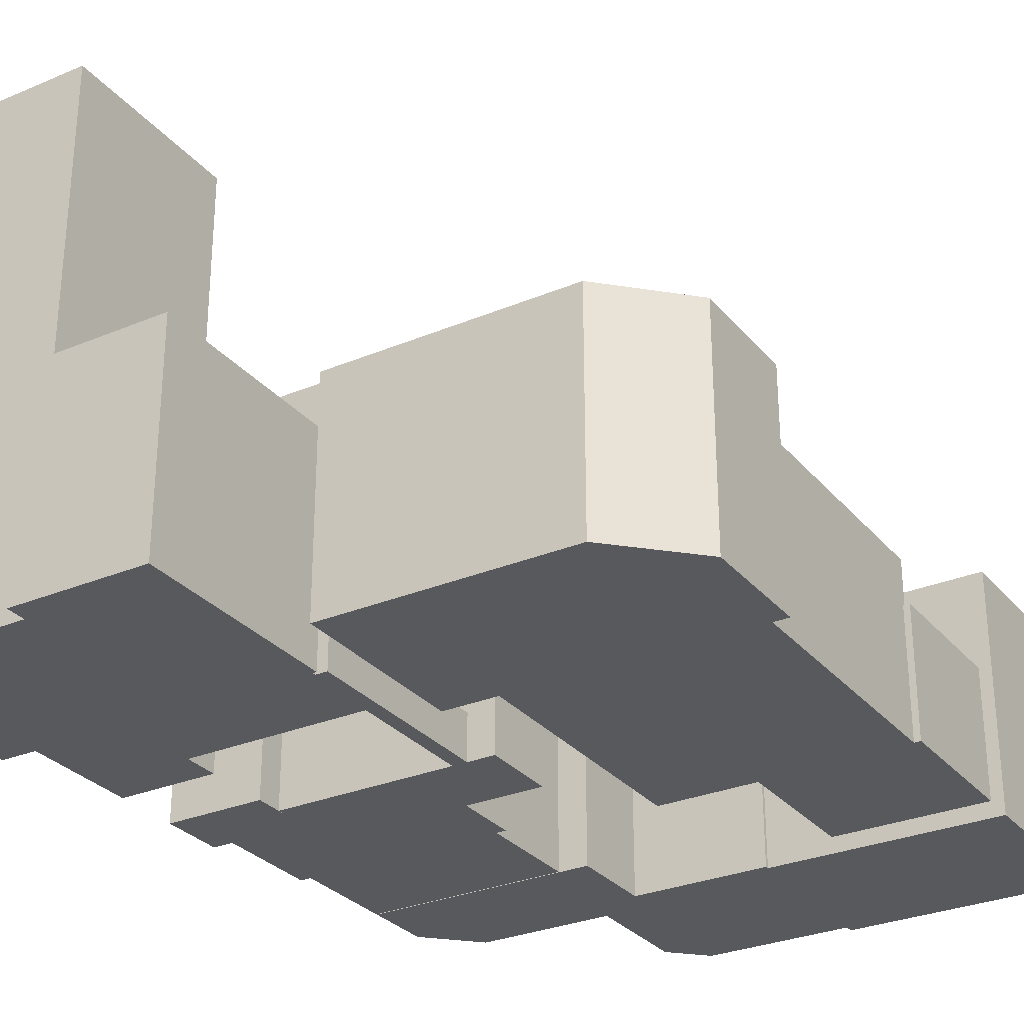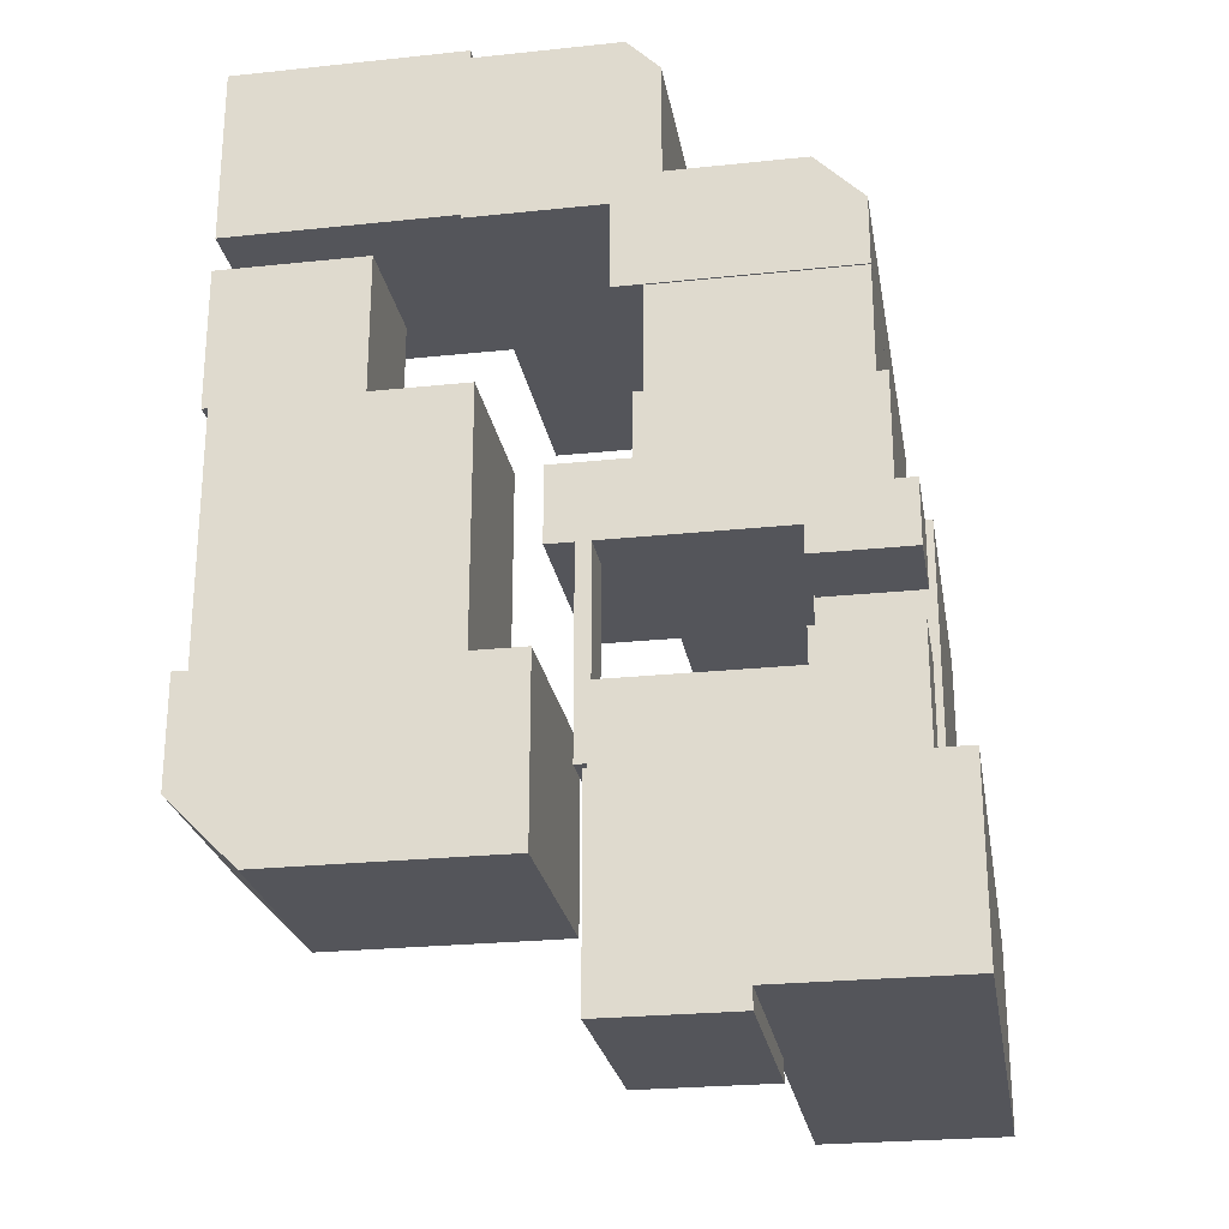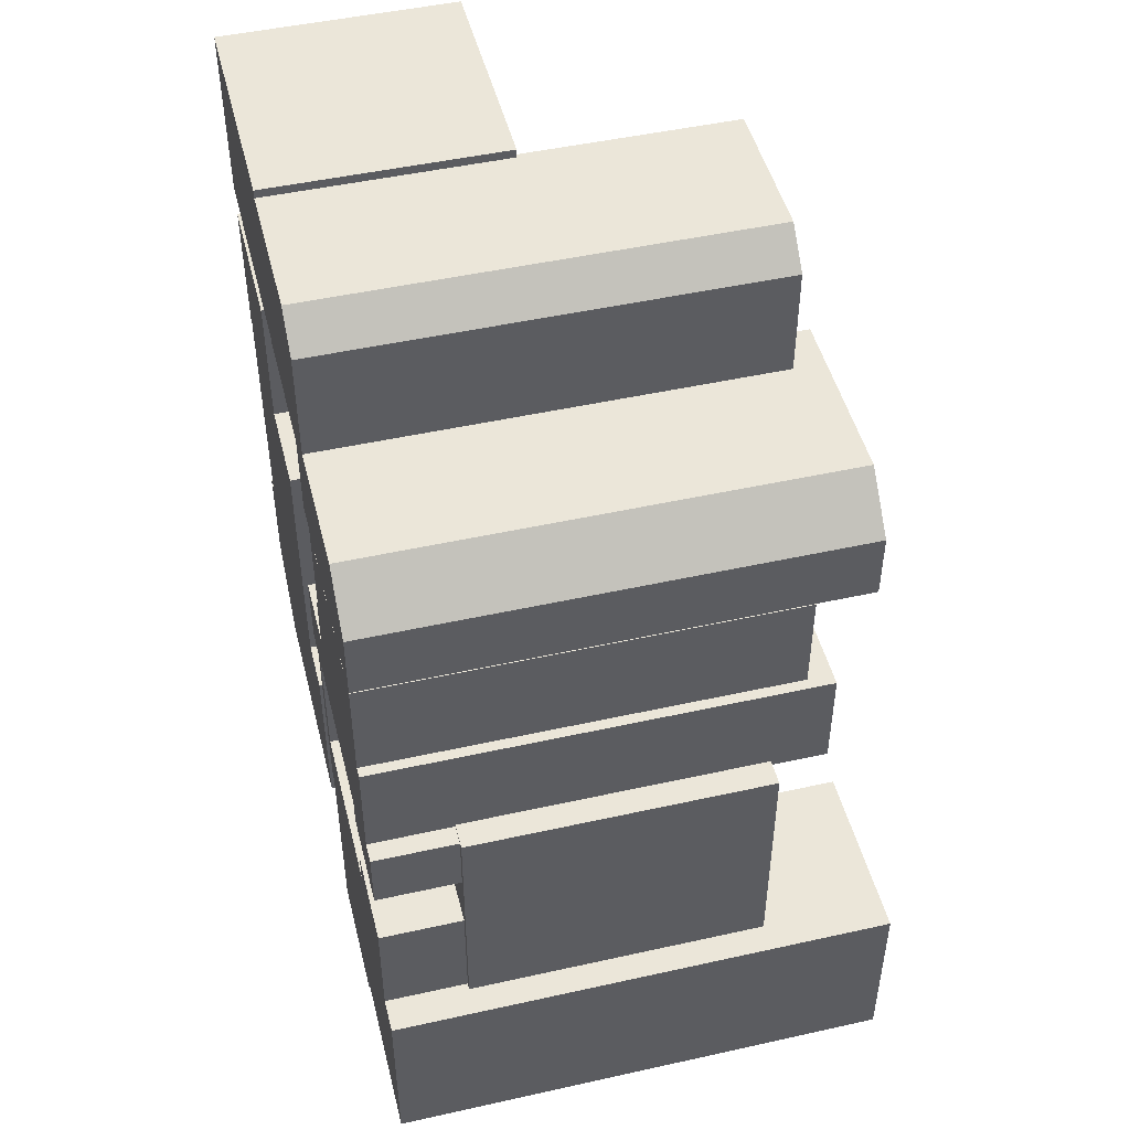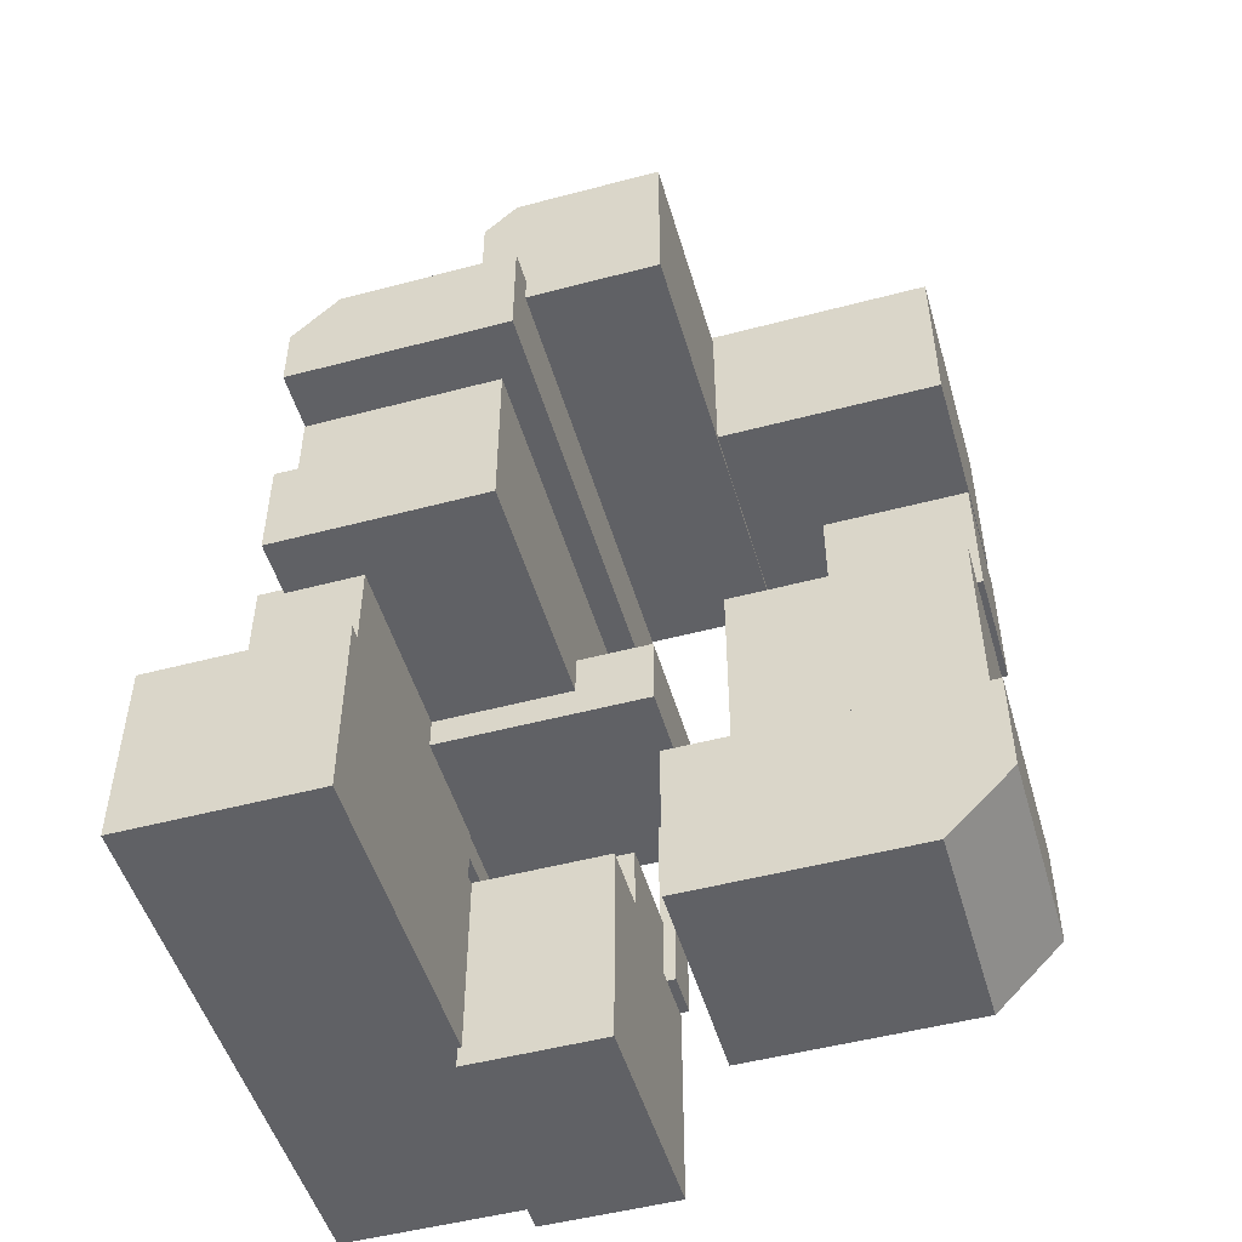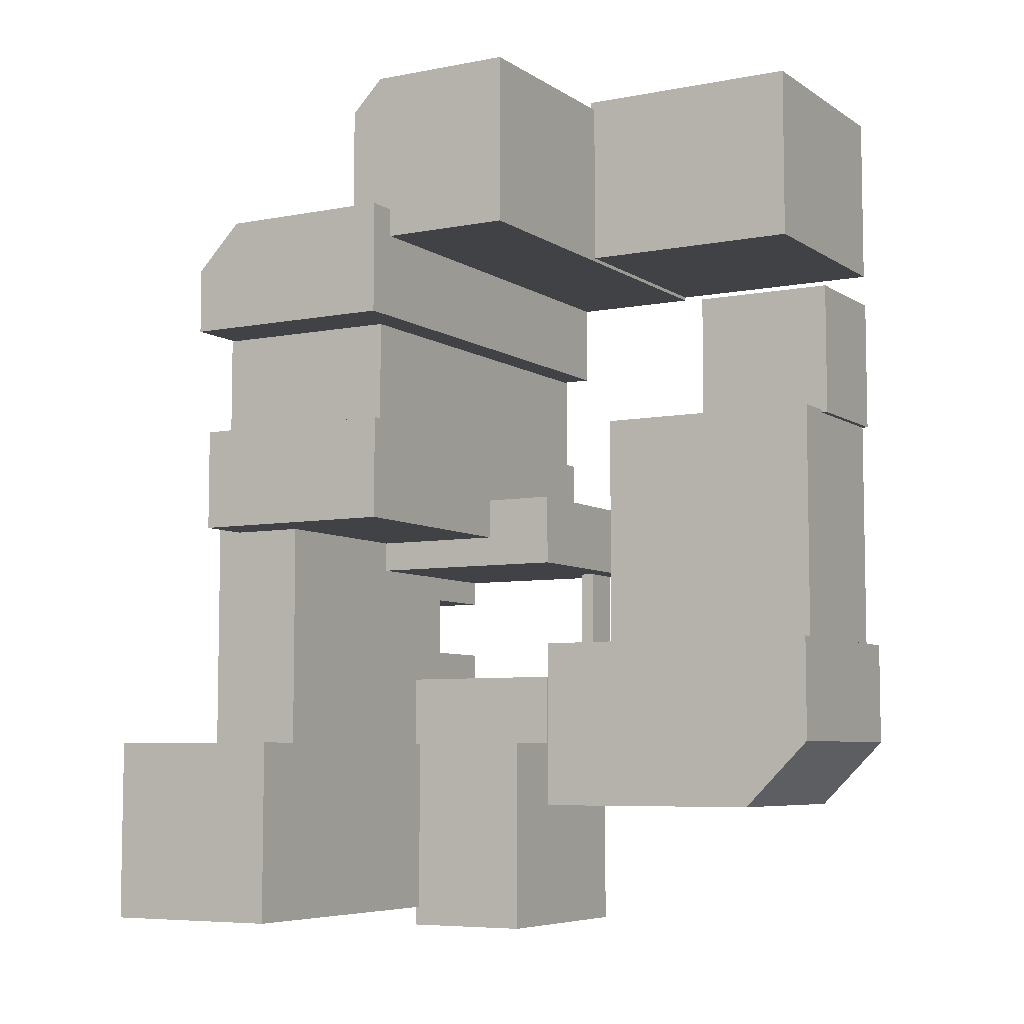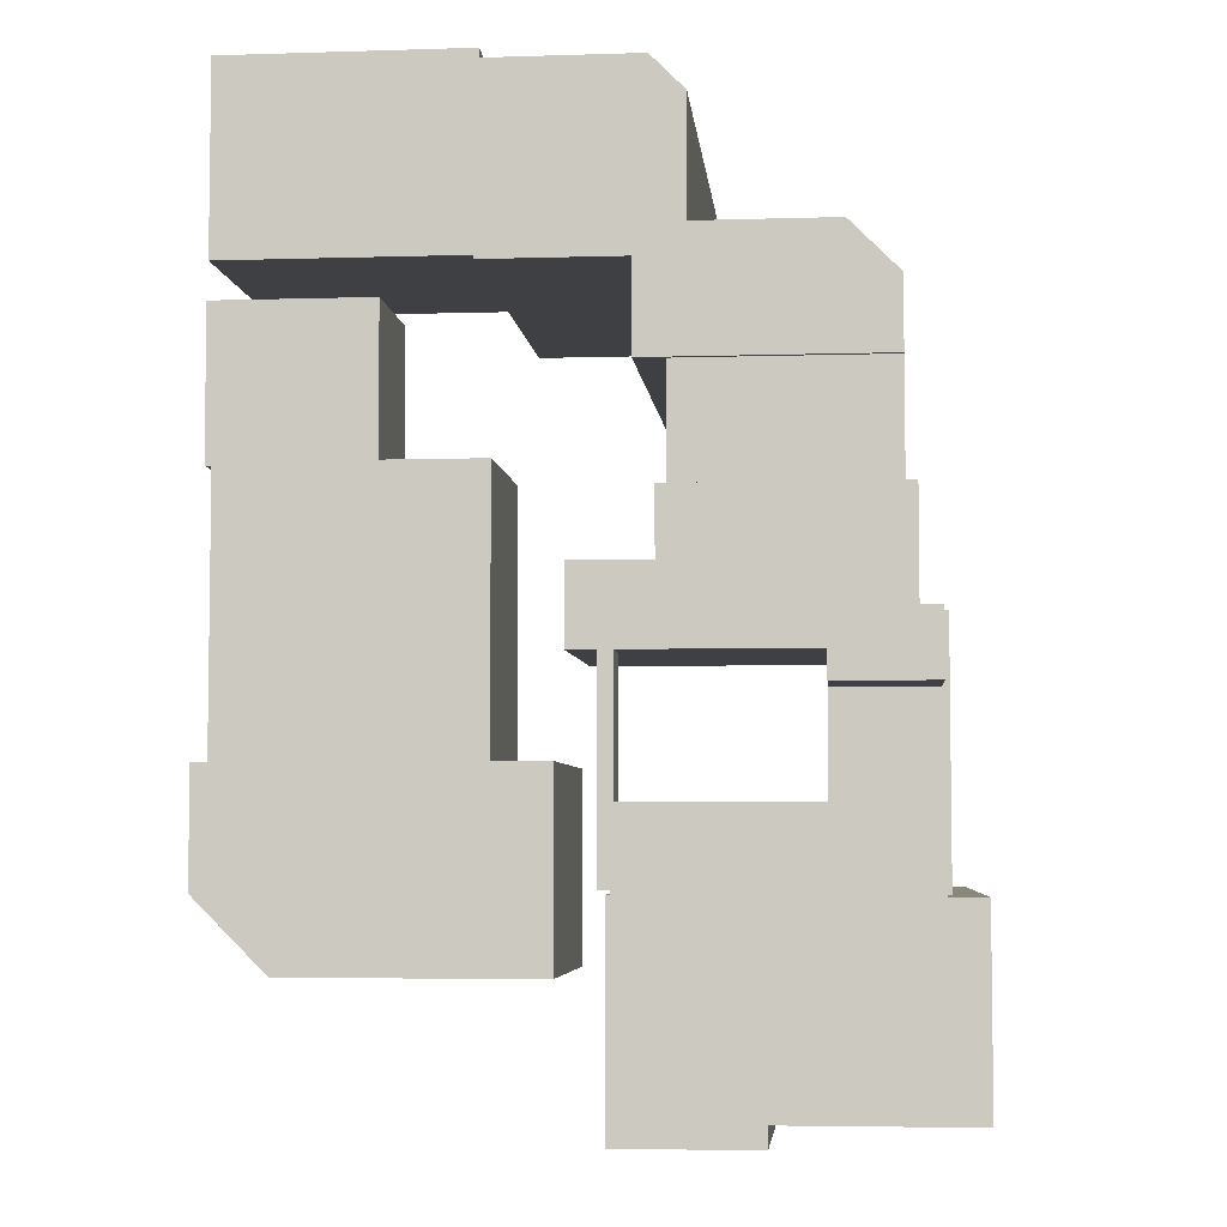
<metadata>
{"format":"obj","ext":"obj","renderer":"f3d","projection":"perspective","resolution":1024,"background":"white","views":[{"elev":-29.5,"azim":-148.2,"up":"+Y"},{"elev":-25.0,"azim":9.7,"up":"+Z"},{"elev":48.0,"azim":76.0,"up":"+Z"},{"elev":-50.4,"azim":-163.8,"up":"+Z"},{"elev":-6.6,"azim":-150.3,"up":"+Z"},{"elev":-5.1,"azim":5.5,"up":"+Z"}]}
</metadata>
<code>
o block2
v 14.15 0 8.132
v 14.15 6.896 8.132
v 14.15 0 1.515
v 14.15 6.896 1.515
v 18.4 0 8.132
v 18.4 6.896 8.132
v 18.4 0 1.515
v 18.4 6.896 1.515
v 18.28 0 8.081
v 18.28 16.59 8.081
v 18.28 0 2.159
v 18.28 16.59 2.159
v 24.23 0 8.081
v 24.23 16.59 8.081
v 24.23 0 2.159
v 24.23 16.59 2.159
v 14.27 -2e-06 10.59
v 14.27 4.448 10.59
v 14.27 -2e-06 7.727
v 14.27 4.448 7.727
v 20.09 -2e-06 10.59
v 20.09 4.448 10.59
v 20.09 -2e-06 7.727
v 20.09 4.448 7.727
v 20.03 0 11.7
v 20.03 2.709 11.7
v 20.03 0 8.004
v 20.03 2.709 8.004
v 23.11 0 11.7
v 23.11 2.709 11.7
v 23.11 0 8.004
v 23.11 2.709 8.004
v 23.33 2.705 8.081
v 23.33 2.705 15.86
v 20 2.705 8.081
v 20 2.705 15.86
v 23.33 12.54 8.081
v 23.33 12.54 15.86
v 20 12.54 8.081
v 20 12.54 15.86
v 20.03 0 15.78
v 20.03 2.709 15.78
v 20.03 0 13.76
v 20.03 2.709 13.76
v 23.11 0 15.78
v 23.11 2.709 15.78
v 23.11 0 13.76
v 23.11 2.709 13.76
v 2.897 0 11.66
v 2.897 7.096 11.66
v 13.9 1.436 14.99
v 13.9 0 14.99
v 12.77 0 11.66
v 12.77 7.096 11.66
v 12.77 0 5.912
v 12.77 7.096 5.912
v 2.897 0 8.139
v 5.124 0 5.912
v 5.124 7.096 5.912
v 2.897 7.096 8.139
v 13.9 0 8.242
v 13.9 1.436 8.242
v 14.36 0 14.99
v 14.36 1.436 14.99
v 14.36 0 8.242
v 14.36 1.436 8.242
v 13.04 1e-06 17.03
v 13.04 6.615 17.03
v 13.04 1e-06 14.63
v 13.04 6.615 14.63
v 20.16 1e-06 17.03
v 20.16 6.615 17.03
v 20.16 1e-06 14.63
v 20.16 6.615 14.63
v 3.378 0 19.81
v 3.378 5.461 19.81
v 3.378 0 11.63
v 3.378 5.461 11.63
v 11.05 0 19.81
v 11.05 5.461 19.81
v 11.05 0 11.63
v 11.05 5.461 11.63
v 15.47 0 19.08
v 15.47 14.36 19.08
v 15.47 0 15.66
v 15.47 14.36 15.66
v 22.47 0 19.08
v 22.47 14.36 19.08
v 22.47 0 15.66
v 22.47 14.36 15.66
v 15.78 0 22.46
v 15.78 13.56 22.46
v 15.78 0 18.81
v 15.78 13.56 18.81
v 22.14 0 22.46
v 22.14 13.56 22.46
v 22.14 0 18.81
v 22.14 13.56 18.81
v 14.85 0 26.2
v 14.85 15.43 26.2
v 14.85 0 22.49
v 14.85 15.43 22.49
v 22.13 0 22.49
v 22.13 15.43 22.49
v 22.13 0 24.68
v 20.62 0 26.2
v 20.62 15.43 26.2
v 22.13 15.43 24.68
v 3.179 0 24.28
v 3.179 4.021 24.28
v 3.179 0 19.71
v 3.179 4.021 19.71
v 7.971 0 24.28
v 7.971 4.021 24.28
v 7.971 0 19.71
v 7.971 4.021 19.71
v 3.214 0 31.14
v 3.214 7.595 31.14
v 3.214 0 25.38
v 3.214 7.595 25.38
v 10.67 0 31.14
v 10.67 7.595 31.14
v 10.67 0 25.38
v 10.67 7.595 25.38
v 10.54 0 30.86
v 10.54 14.43 30.86
v 10.54 0 25.27
v 10.54 14.43 25.27
v 16.36 0 25.27
v 16.36 14.43 25.27
v 16.36 0 29.8
v 15.3 0 30.86
v 15.3 14.43 30.86
v 16.36 14.43 29.8
v 14.15 0 1.515
v 14.15 0 1.515
v 14.15 0 8.132
v 14.15 0 8.132
v 14.15 6.896 8.132
v 14.15 6.896 8.132
v 14.15 6.896 1.515
v 14.15 6.896 1.515
v 18.4 0 1.515
v 18.4 0 1.515
v 18.4 6.896 1.515
v 18.4 6.896 1.515
v 18.4 0 8.132
v 18.4 0 8.132
v 18.4 6.896 8.132
v 18.4 6.896 8.132
v 18.28 0 2.159
v 18.28 0 2.159
v 18.28 0 8.081
v 18.28 0 8.081
v 18.28 16.59 8.081
v 18.28 16.59 8.081
v 18.28 16.59 2.159
v 18.28 16.59 2.159
v 24.23 0 2.159
v 24.23 0 2.159
v 24.23 16.59 2.159
v 24.23 16.59 2.159
v 24.23 0 8.081
v 24.23 0 8.081
v 24.23 16.59 8.081
v 24.23 16.59 8.081
v 14.27 -2e-06 7.727
v 14.27 -2e-06 7.727
v 14.27 -2e-06 10.59
v 14.27 -2e-06 10.59
v 14.27 4.448 10.59
v 14.27 4.448 10.59
v 14.27 4.448 7.727
v 14.27 4.448 7.727
v 20.09 -2e-06 7.727
v 20.09 -2e-06 7.727
v 20.09 4.448 7.727
v 20.09 4.448 7.727
v 20.09 -2e-06 10.59
v 20.09 -2e-06 10.59
v 20.09 4.448 10.59
v 20.09 4.448 10.59
v 20.03 0 8.004
v 20.03 0 8.004
v 20.03 0 11.7
v 20.03 0 11.7
v 20.03 2.709 11.7
v 20.03 2.709 11.7
v 20.03 2.709 8.004
v 20.03 2.709 8.004
v 23.11 0 8.004
v 23.11 0 8.004
v 23.11 2.709 8.004
v 23.11 2.709 8.004
v 23.11 0 11.7
v 23.11 0 11.7
v 23.11 2.709 11.7
v 23.11 2.709 11.7
v 20 2.705 8.081
v 20 2.705 8.081
v 23.33 2.705 8.081
v 23.33 2.705 8.081
v 23.33 2.705 15.86
v 23.33 2.705 15.86
v 20 2.705 15.86
v 20 2.705 15.86
v 20 12.54 8.081
v 20 12.54 8.081
v 20 12.54 15.86
v 20 12.54 15.86
v 23.33 12.54 8.081
v 23.33 12.54 8.081
v 23.33 12.54 15.86
v 23.33 12.54 15.86
v 20.03 0 13.76
v 20.03 0 13.76
v 20.03 0 15.78
v 20.03 0 15.78
v 20.03 2.709 15.78
v 20.03 2.709 15.78
v 20.03 2.709 13.76
v 20.03 2.709 13.76
v 23.11 0 13.76
v 23.11 0 13.76
v 23.11 2.709 13.76
v 23.11 2.709 13.76
v 23.11 0 15.78
v 23.11 0 15.78
v 23.11 2.709 15.78
v 23.11 2.709 15.78
v 14.36 0 8.242
v 14.36 0 8.242
v 13.9 0 8.242
v 13.9 0 8.242
v 2.897 0 11.66
v 2.897 0 11.66
v 2.897 7.096 11.66
v 2.897 7.096 11.66
v 13.9 0 14.99
v 13.9 0 14.99
v 13.9 1.436 14.99
v 13.9 1.436 14.99
v 13.9 1.436 8.242
v 13.9 1.436 8.242
v 12.77 7.096 5.912
v 12.77 7.096 5.912
v 12.77 0 5.912
v 12.77 0 5.912
v 12.77 0 11.66
v 12.77 0 11.66
v 12.77 7.096 11.66
v 12.77 7.096 11.66
v 2.897 7.096 8.139
v 2.897 7.096 8.139
v 5.124 7.096 5.912
v 5.124 7.096 5.912
v 5.124 0 5.912
v 5.124 0 5.912
v 2.897 0 8.139
v 2.897 0 8.139
v 14.36 1.436 8.242
v 14.36 1.436 8.242
v 14.36 0 14.99
v 14.36 0 14.99
v 14.36 1.436 14.99
v 14.36 1.436 14.99
v 13.04 1e-06 14.63
v 13.04 1e-06 14.63
v 13.04 1e-06 17.03
v 13.04 1e-06 17.03
v 13.04 6.615 17.03
v 13.04 6.615 17.03
v 13.04 6.615 14.63
v 13.04 6.615 14.63
v 20.16 1e-06 14.63
v 20.16 1e-06 14.63
v 20.16 6.615 14.63
v 20.16 6.615 14.63
v 20.16 1e-06 17.03
v 20.16 1e-06 17.03
v 20.16 6.615 17.03
v 20.16 6.615 17.03
v 3.378 0 11.63
v 3.378 0 11.63
v 3.378 0 19.81
v 3.378 0 19.81
v 3.378 5.461 19.81
v 3.378 5.461 19.81
v 3.378 5.461 11.63
v 3.378 5.461 11.63
v 11.05 0 11.63
v 11.05 0 11.63
v 11.05 5.461 11.63
v 11.05 5.461 11.63
v 11.05 0 19.81
v 11.05 0 19.81
v 11.05 5.461 19.81
v 11.05 5.461 19.81
v 15.47 0 15.66
v 15.47 0 15.66
v 15.47 0 19.08
v 15.47 0 19.08
v 15.47 14.36 19.08
v 15.47 14.36 19.08
v 15.47 14.36 15.66
v 15.47 14.36 15.66
v 22.47 0 15.66
v 22.47 0 15.66
v 22.47 14.36 15.66
v 22.47 14.36 15.66
v 22.47 0 19.08
v 22.47 0 19.08
v 22.47 14.36 19.08
v 22.47 14.36 19.08
v 15.78 0 18.81
v 15.78 0 18.81
v 15.78 0 22.46
v 15.78 0 22.46
v 15.78 13.56 22.46
v 15.78 13.56 22.46
v 15.78 13.56 18.81
v 15.78 13.56 18.81
v 22.14 0 18.81
v 22.14 0 18.81
v 22.14 13.56 18.81
v 22.14 13.56 18.81
v 22.14 0 22.46
v 22.14 0 22.46
v 22.14 13.56 22.46
v 22.14 13.56 22.46
v 14.85 0 22.49
v 14.85 0 22.49
v 14.85 0 26.2
v 14.85 0 26.2
v 14.85 15.43 26.2
v 14.85 15.43 26.2
v 14.85 15.43 22.49
v 14.85 15.43 22.49
v 22.13 0 22.49
v 22.13 0 22.49
v 22.13 15.43 22.49
v 22.13 15.43 22.49
v 22.13 15.43 24.68
v 22.13 15.43 24.68
v 20.62 15.43 26.2
v 20.62 15.43 26.2
v 20.62 0 26.2
v 20.62 0 26.2
v 22.13 0 24.68
v 22.13 0 24.68
v 3.179 0 19.71
v 3.179 0 19.71
v 3.179 0 24.28
v 3.179 0 24.28
v 3.179 4.021 24.28
v 3.179 4.021 24.28
v 3.179 4.021 19.71
v 3.179 4.021 19.71
v 7.971 0 19.71
v 7.971 0 19.71
v 7.971 4.021 19.71
v 7.971 4.021 19.71
v 7.971 0 24.28
v 7.971 0 24.28
v 7.971 4.021 24.28
v 7.971 4.021 24.28
v 3.214 0 25.38
v 3.214 0 25.38
v 3.214 0 31.14
v 3.214 0 31.14
v 3.214 7.595 31.14
v 3.214 7.595 31.14
v 3.214 7.595 25.38
v 3.214 7.595 25.38
v 10.67 0 25.38
v 10.67 0 25.38
v 10.67 7.595 25.38
v 10.67 7.595 25.38
v 10.67 0 31.14
v 10.67 0 31.14
v 10.67 7.595 31.14
v 10.67 7.595 31.14
v 10.54 0 25.27
v 10.54 0 25.27
v 10.54 0 30.86
v 10.54 0 30.86
v 10.54 14.43 30.86
v 10.54 14.43 30.86
v 10.54 14.43 25.27
v 10.54 14.43 25.27
v 16.36 0 25.27
v 16.36 0 25.27
v 16.36 14.43 25.27
v 16.36 14.43 25.27
v 16.36 14.43 29.8
v 16.36 14.43 29.8
v 15.3 14.43 30.86
v 15.3 14.43 30.86
v 15.3 0 30.86
v 15.3 0 30.86
v 16.36 0 29.8
v 16.36 0 29.8
f 137 139 141 135
f 136 142 145 143
f 144 146 149 147
f 148 150 140 138
f 3 7 5 1
f 8 4 2 6
f 153 155 157 151
f 152 158 161 159
f 160 162 165 163
f 164 166 156 154
f 11 15 13 9
f 16 12 10 14
f 169 171 173 167
f 168 174 177 175
f 176 178 181 179
f 180 182 172 170
f 19 23 21 17
f 24 20 18 22
f 185 187 189 183
f 184 190 193 191
f 192 194 197 195
f 196 198 188 186
f 27 31 29 25
f 32 28 26 30
f 201 203 205 199
f 200 206 209 207
f 208 210 213 211
f 212 214 204 202
f 35 39 37 33
f 40 36 34 38
f 217 219 221 215
f 216 222 225 223
f 224 226 229 227
f 228 230 220 218
f 43 47 45 41
f 48 44 42 46
f 257 256 245 247
f 246 255 253 238 251
f 248 56 252 249
f 250 54 237 235
f 236 50 254 260
f 239 241 243 234
f 59 258 259 60
f 57 58 55 53 49
f 233 244 261 231
f 232 262 265 263
f 264 266 242 240
f 61 65 63 52
f 66 62 51 64
f 269 271 273 267
f 268 274 277 275
f 276 278 281 279
f 280 282 272 270
f 69 73 71 67
f 74 70 68 72
f 285 287 289 283
f 284 290 293 291
f 292 294 297 295
f 296 298 288 286
f 77 81 79 75
f 82 78 76 80
f 301 303 305 299
f 300 306 309 307
f 308 310 313 311
f 312 314 304 302
f 85 89 87 83
f 90 86 84 88
f 317 319 321 315
f 316 322 325 323
f 324 326 329 327
f 328 330 320 318
f 93 97 95 91
f 98 94 92 96
f 333 335 337 331
f 332 338 341 339
f 347 346 336 334
f 342 102 100 345 343
f 340 104 344 350
f 107 348 349 108
f 101 103 105 106 99
f 353 355 357 351
f 352 358 361 359
f 360 362 365 363
f 364 366 356 354
f 111 115 113 109
f 116 112 110 114
f 369 371 373 367
f 368 374 377 375
f 376 378 381 379
f 380 382 372 370
f 119 123 121 117
f 124 120 118 122
f 385 387 389 383
f 384 390 393 391
f 399 398 388 386
f 394 128 126 397 395
f 392 130 396 402
f 133 400 401 134
f 127 129 131 132 125

</code>
